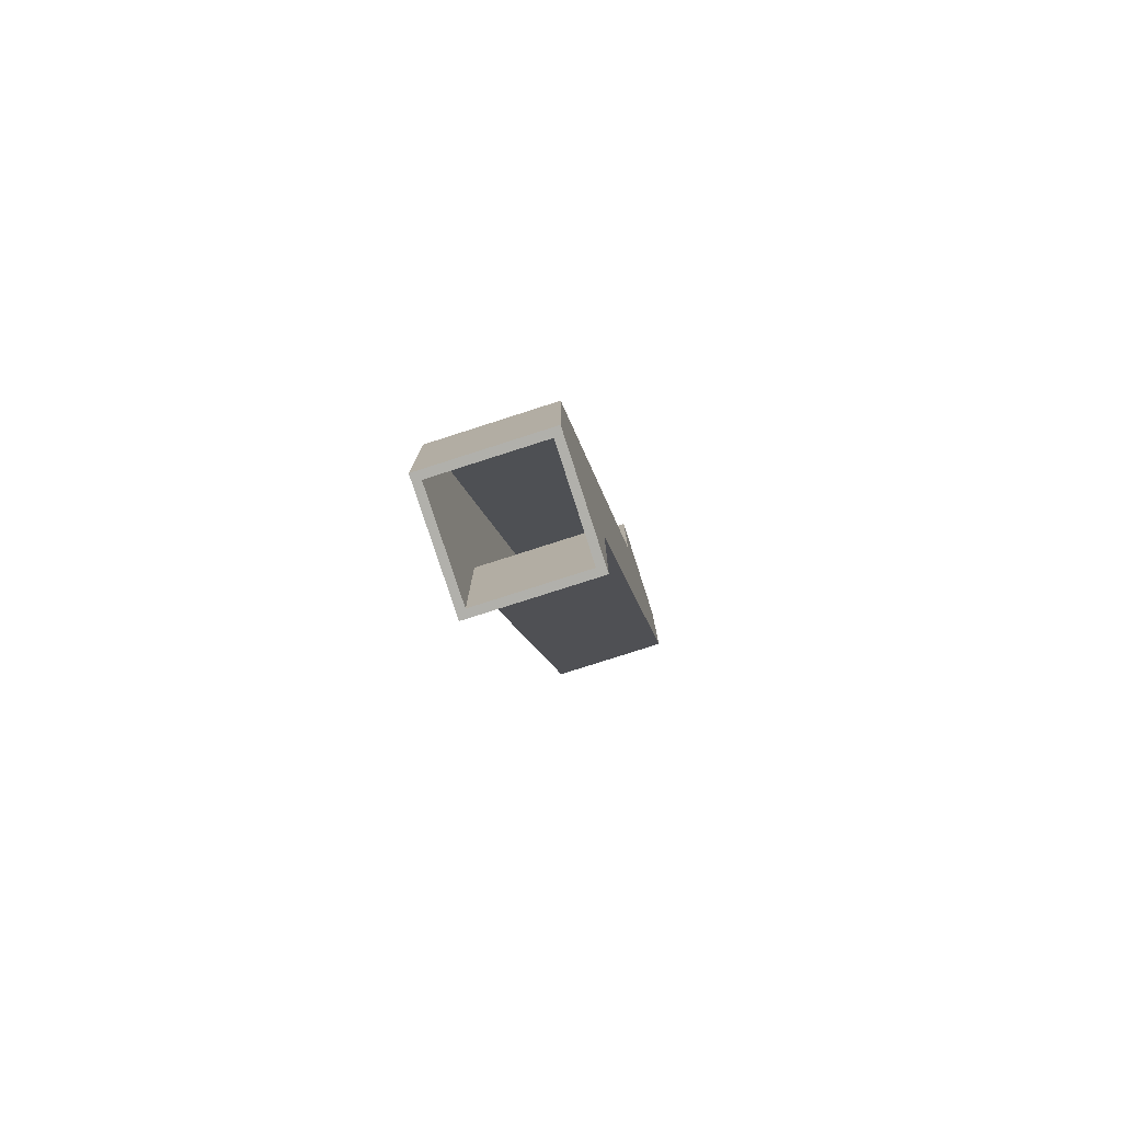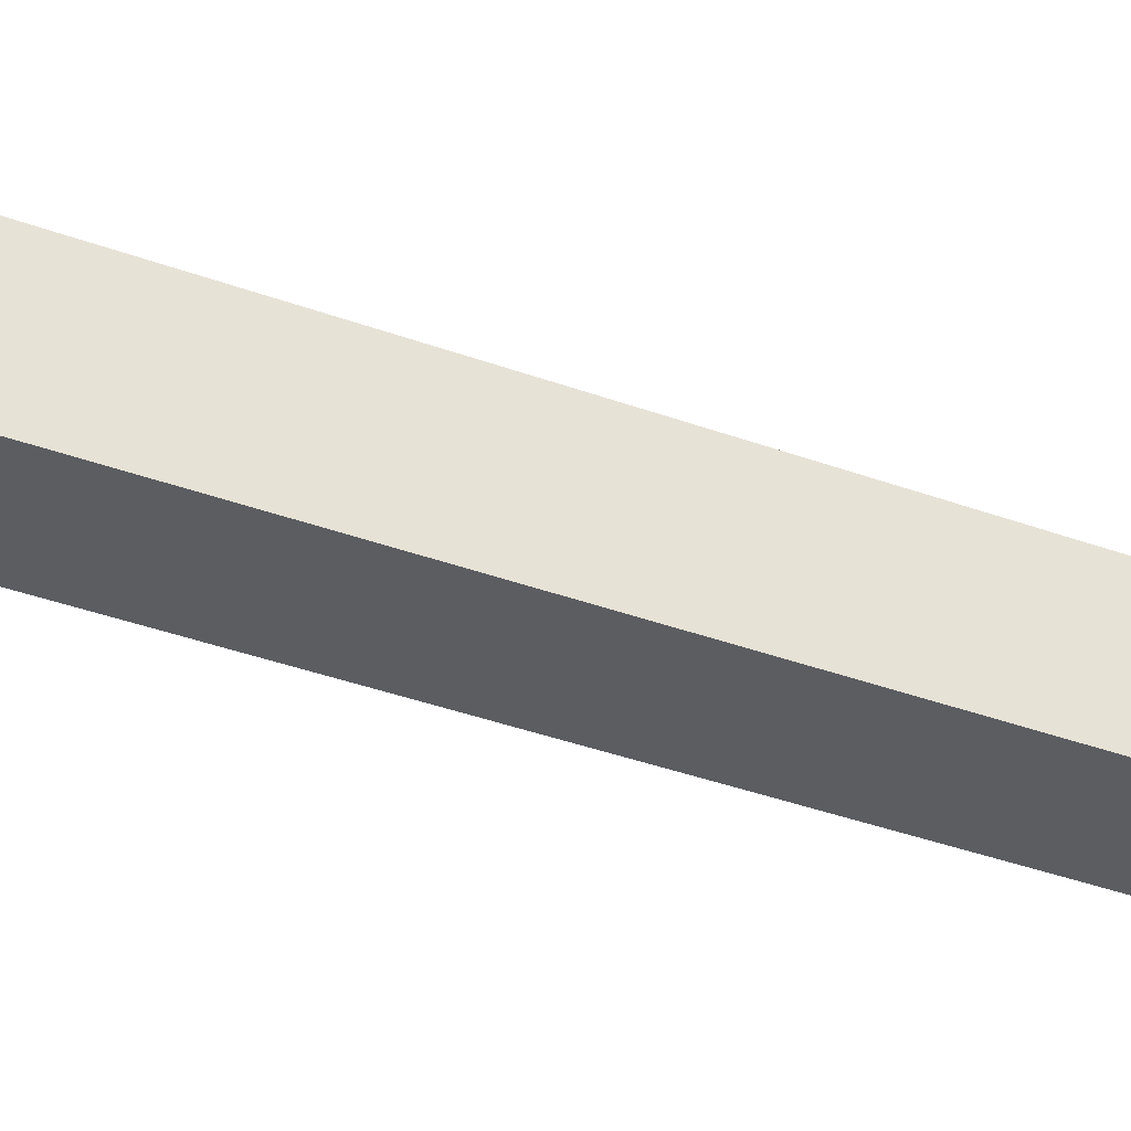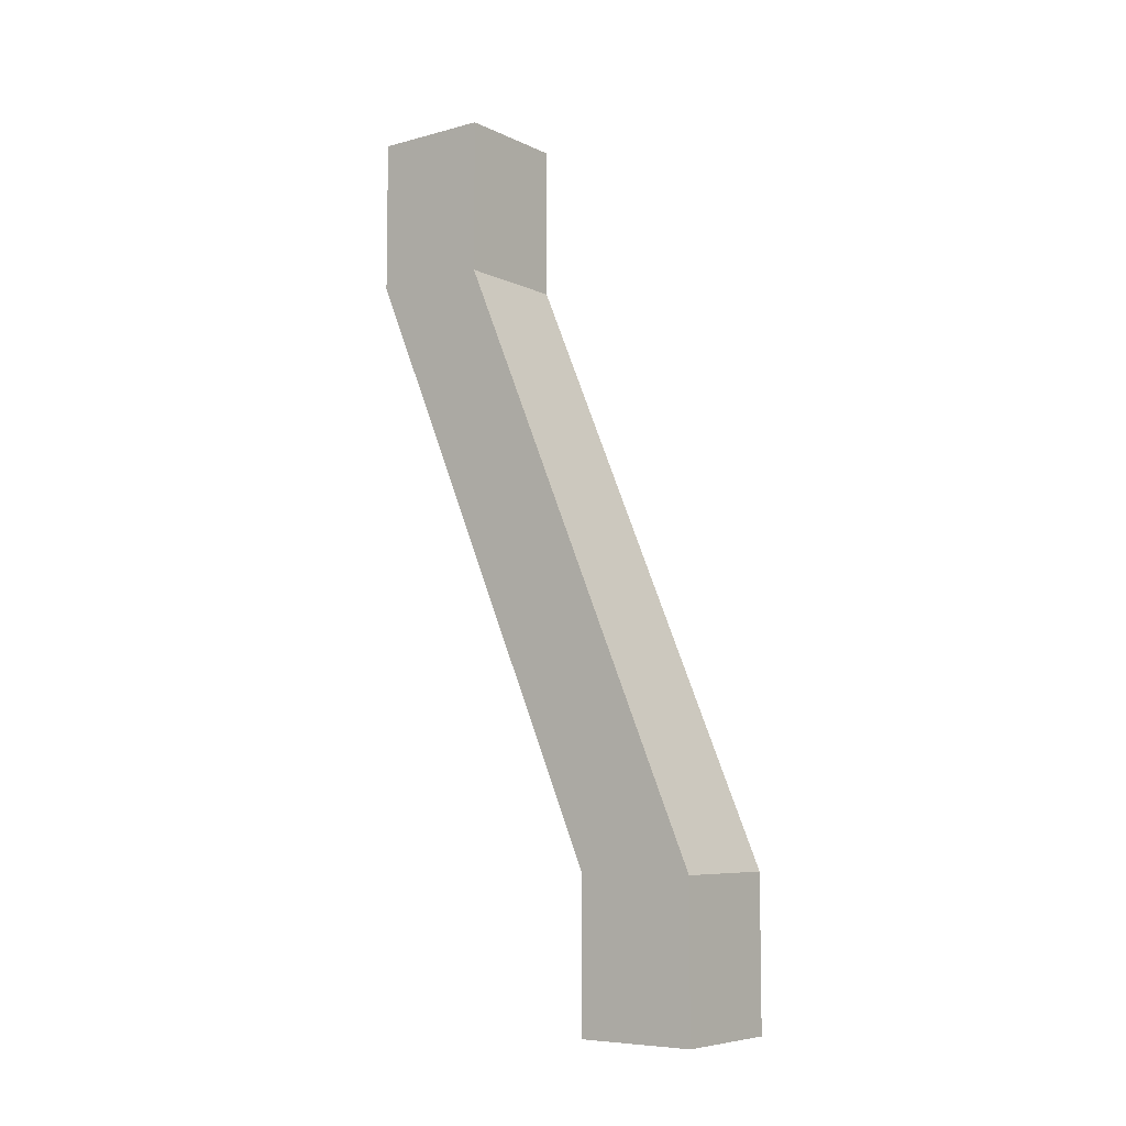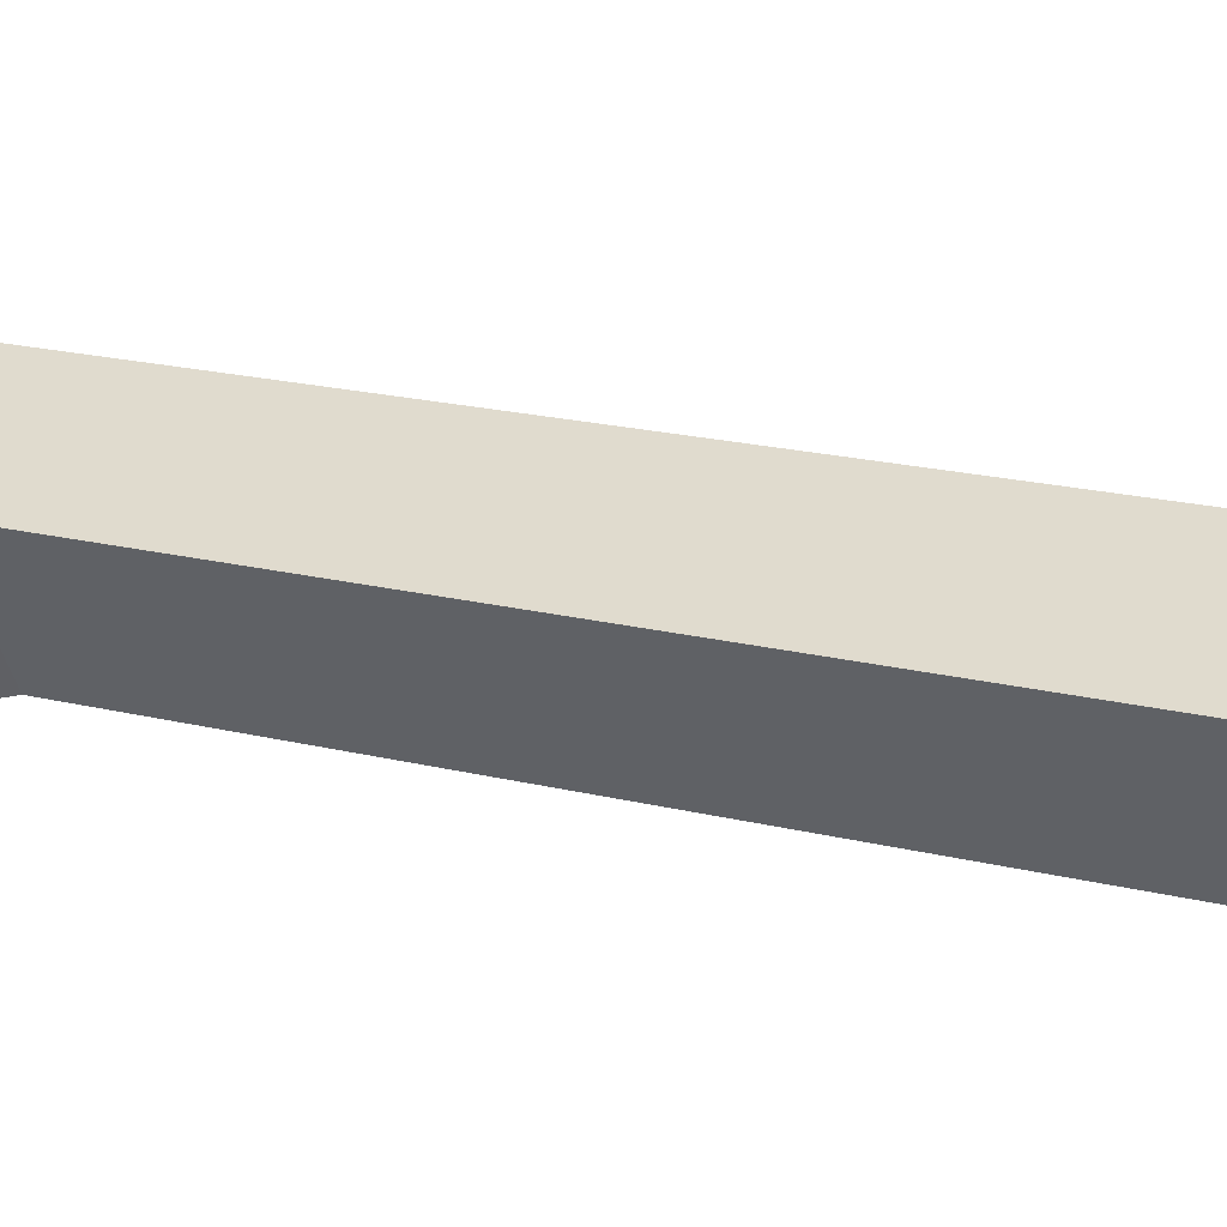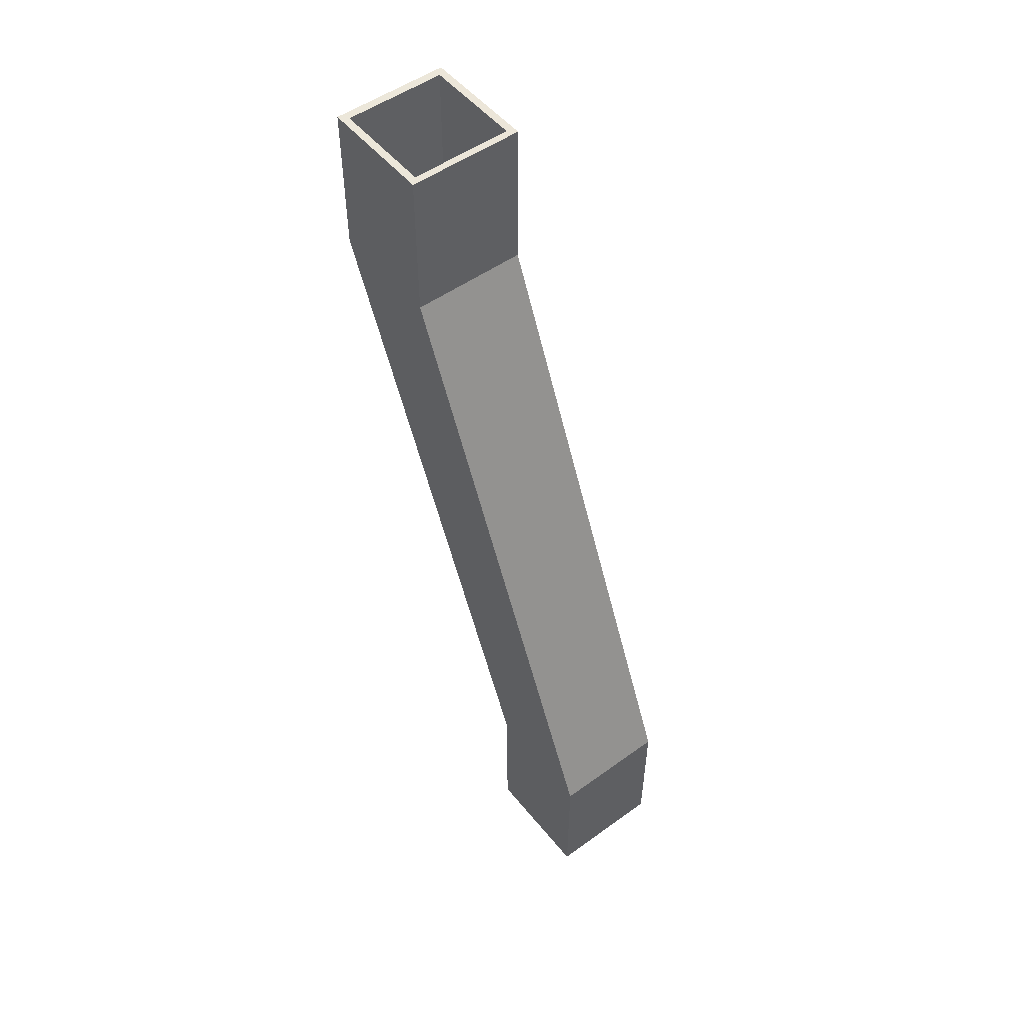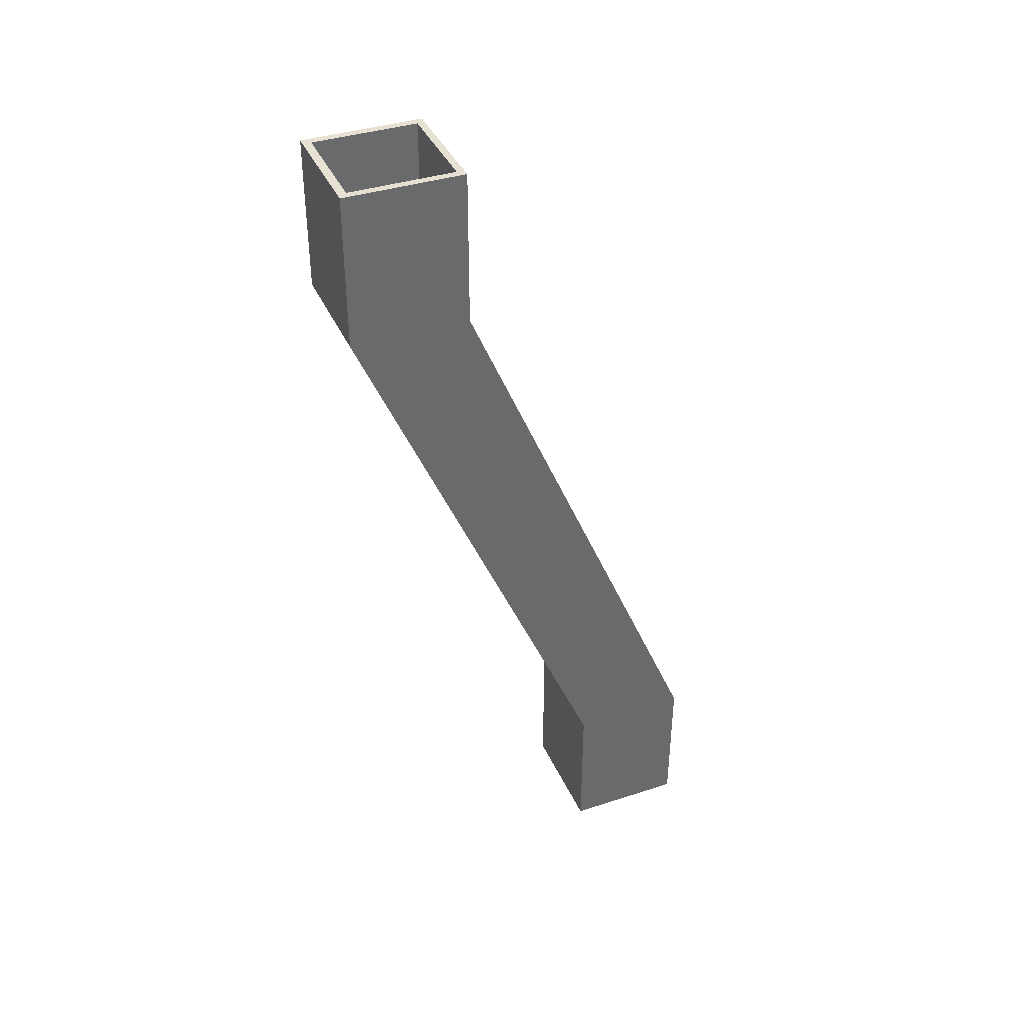
<metadata>
{"format":"obj","ext":"obj","renderer":"f3d","projection":"perspective","resolution":1024,"background":"white","views":[{"elev":-78.4,"azim":17.8,"up":"+Z"},{"elev":54.3,"azim":92.7,"up":"+Y"},{"elev":-7.1,"azim":-52.6,"up":"+Z"},{"elev":-44.0,"azim":102.9,"up":"+Y"},{"elev":51.8,"azim":-37.9,"up":"+Z"},{"elev":38.7,"azim":-112.2,"up":"+Z"}]}
</metadata>
<code>
o Cube
v 0.8697 0.8697 -7.566
v 0.8697 -0.8697 -7.566
v 1 5.261 7.566
v 1 3.261 7.566
v -0.8697 0.8697 -7.566
v -0.8697 -0.8697 -7.566
v -1 5.261 7.566
v -1 3.261 7.566
v 1 -1 -7.566
v -1 -1 -7.566
v 1 1 -7.566
v -1 1 -7.566
v 0.8697 3.382 7.564
v -0.8697 3.382 7.564
v 0.8697 5.122 7.564
v -0.8697 5.122 7.564
v -1 5.261 4.981
v 0.8697 3.384 4.981
v -0.8697 3.384 4.981
v 1 3.261 4.981
v -0.8697 5.123 4.981
v -1 3.261 4.981
v 0.8697 5.123 4.981
v 1 5.261 4.981
v -1 1 -5.03
v -0.8697 0.8681 -5.03
v 1 1 -5.03
v -0.8697 -0.8713 -5.03
v 1 -1 -5.03
v 0.8697 0.8681 -5.03
v 0.8697 -0.8713 -5.03
v -1 -1 -5.03
f 11 12 25 27
f 8 14 16 7
f 8 7 17 22
f 10 9 29 32
f 9 11 27 29
f 6 5 26 28
f 6 2 9 10
f 2 1 11 9
f 5 6 10 12
f 1 5 12 11
f 3 7 16 15
f 2 6 28 31
f 5 1 30 26
f 1 2 31 30
f 8 4 13 14
f 4 3 15 13
f 19 21 16 14
f 21 23 15 16
f 22 17 25 32
f 23 18 13 15
f 22 20 4 8
f 24 17 7 3
f 20 24 3 4
f 18 19 14 13
f 28 26 21 19
f 26 30 23 21
f 32 25 12 10
f 30 31 18 23
f 32 29 20 22
f 27 25 17 24
f 29 27 24 20
f 31 28 19 18

</code>
